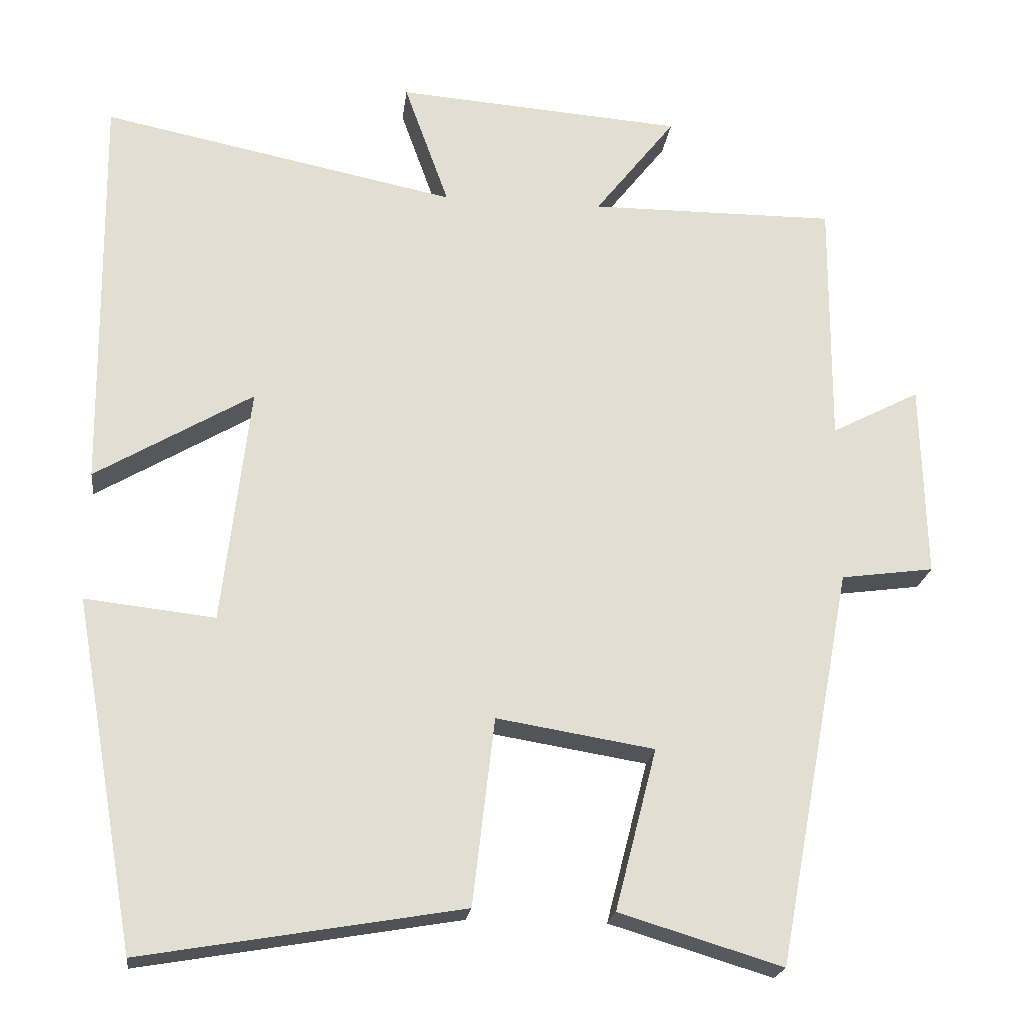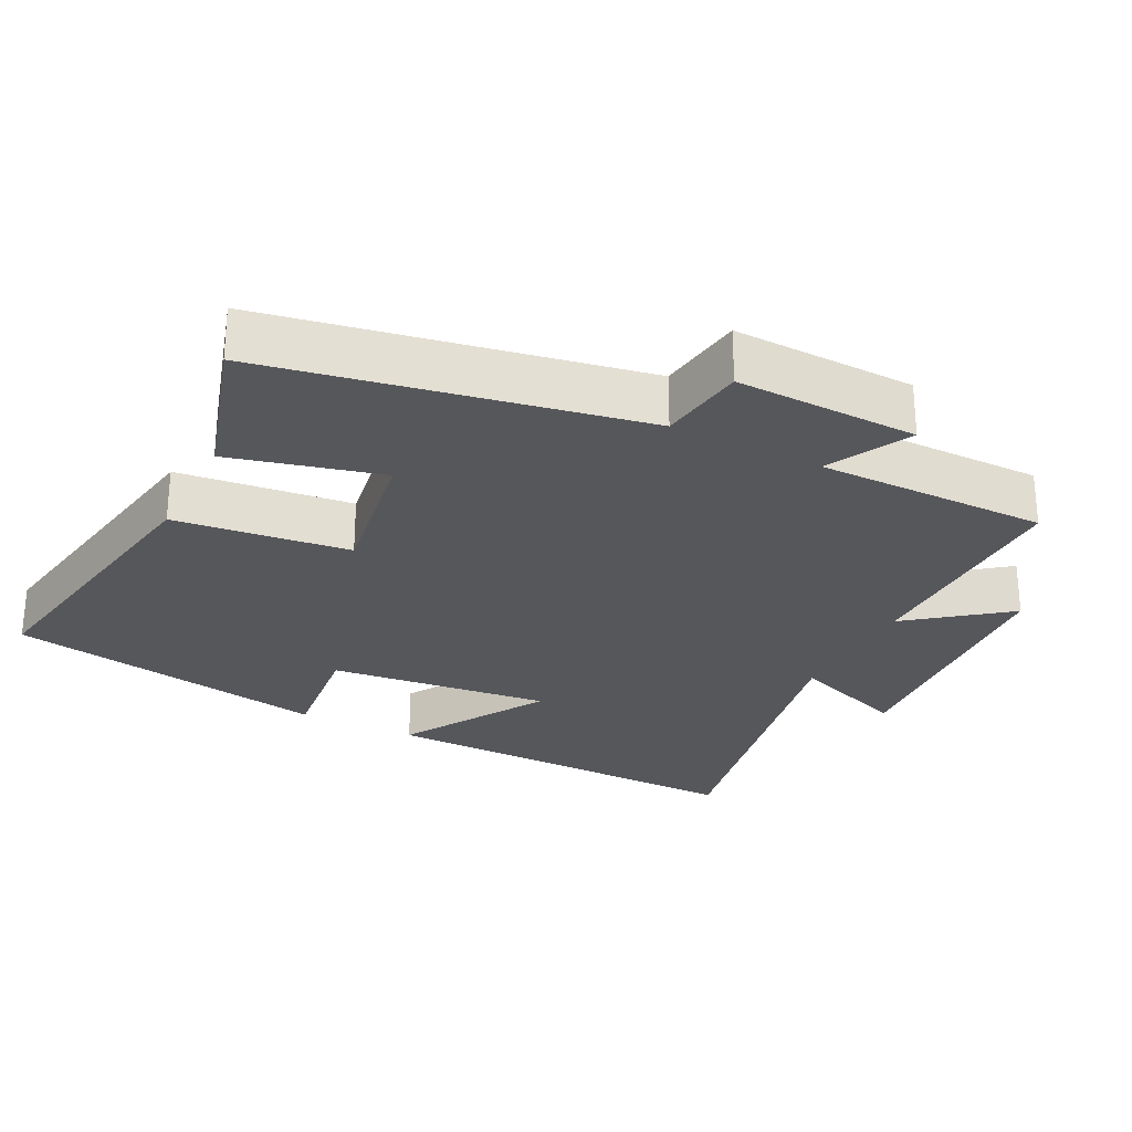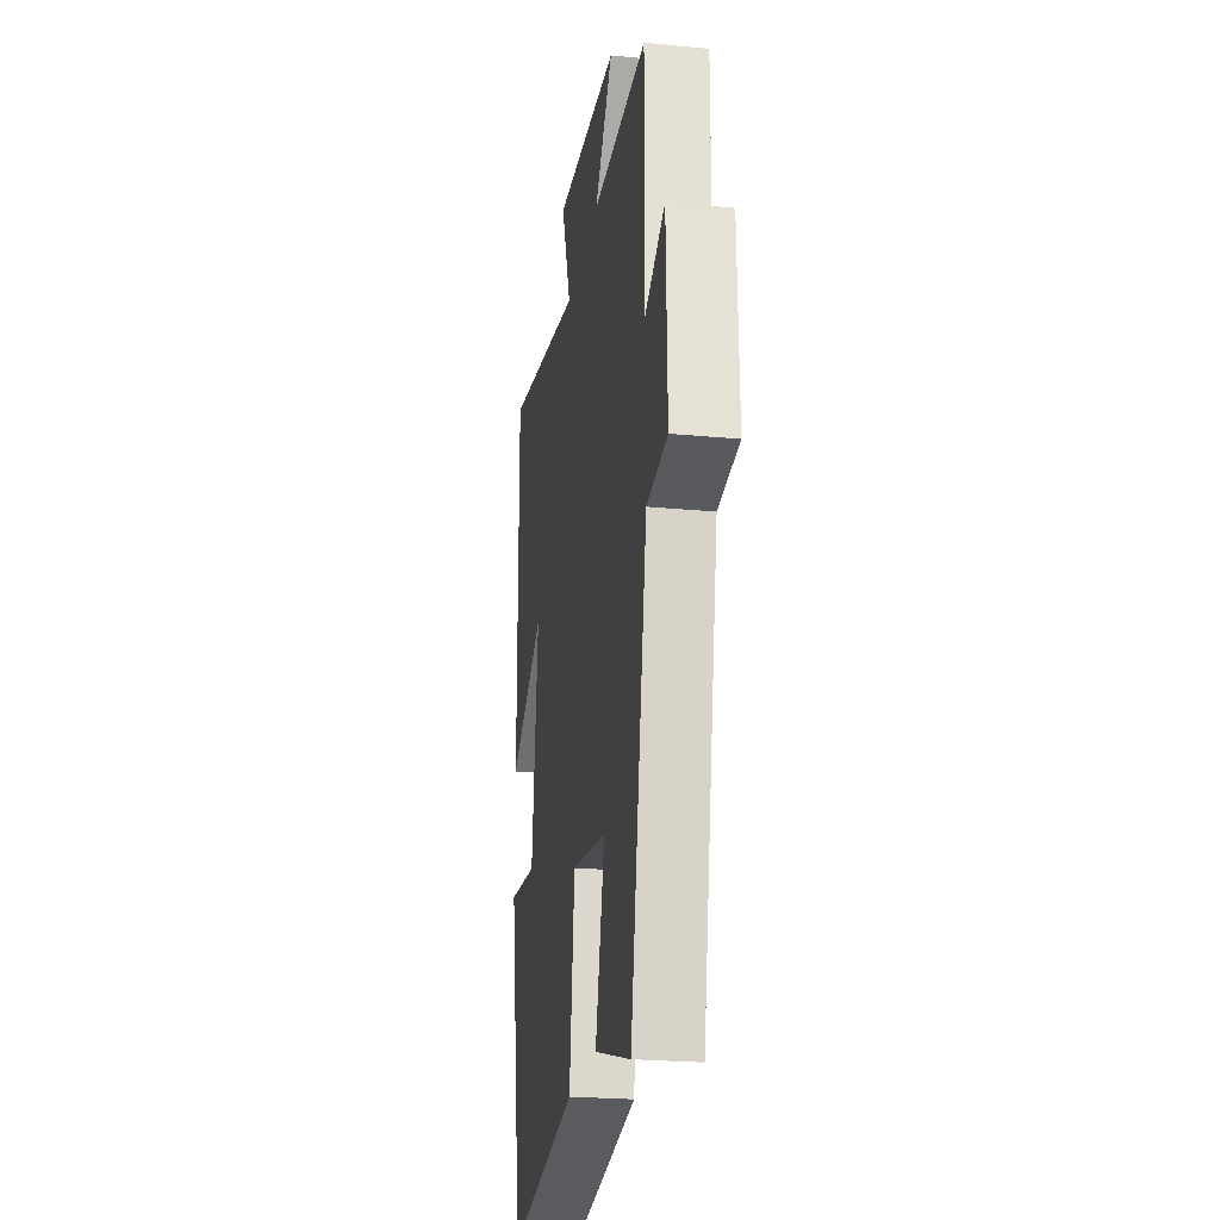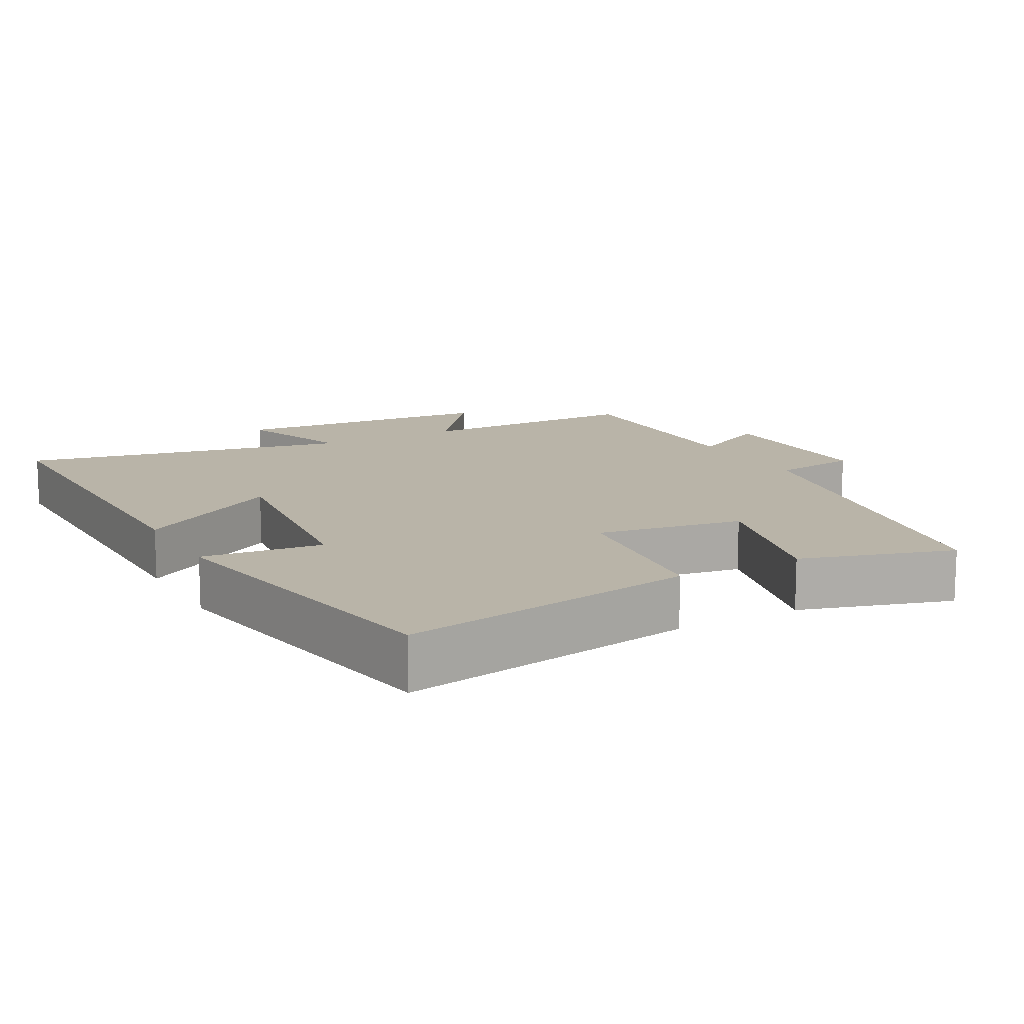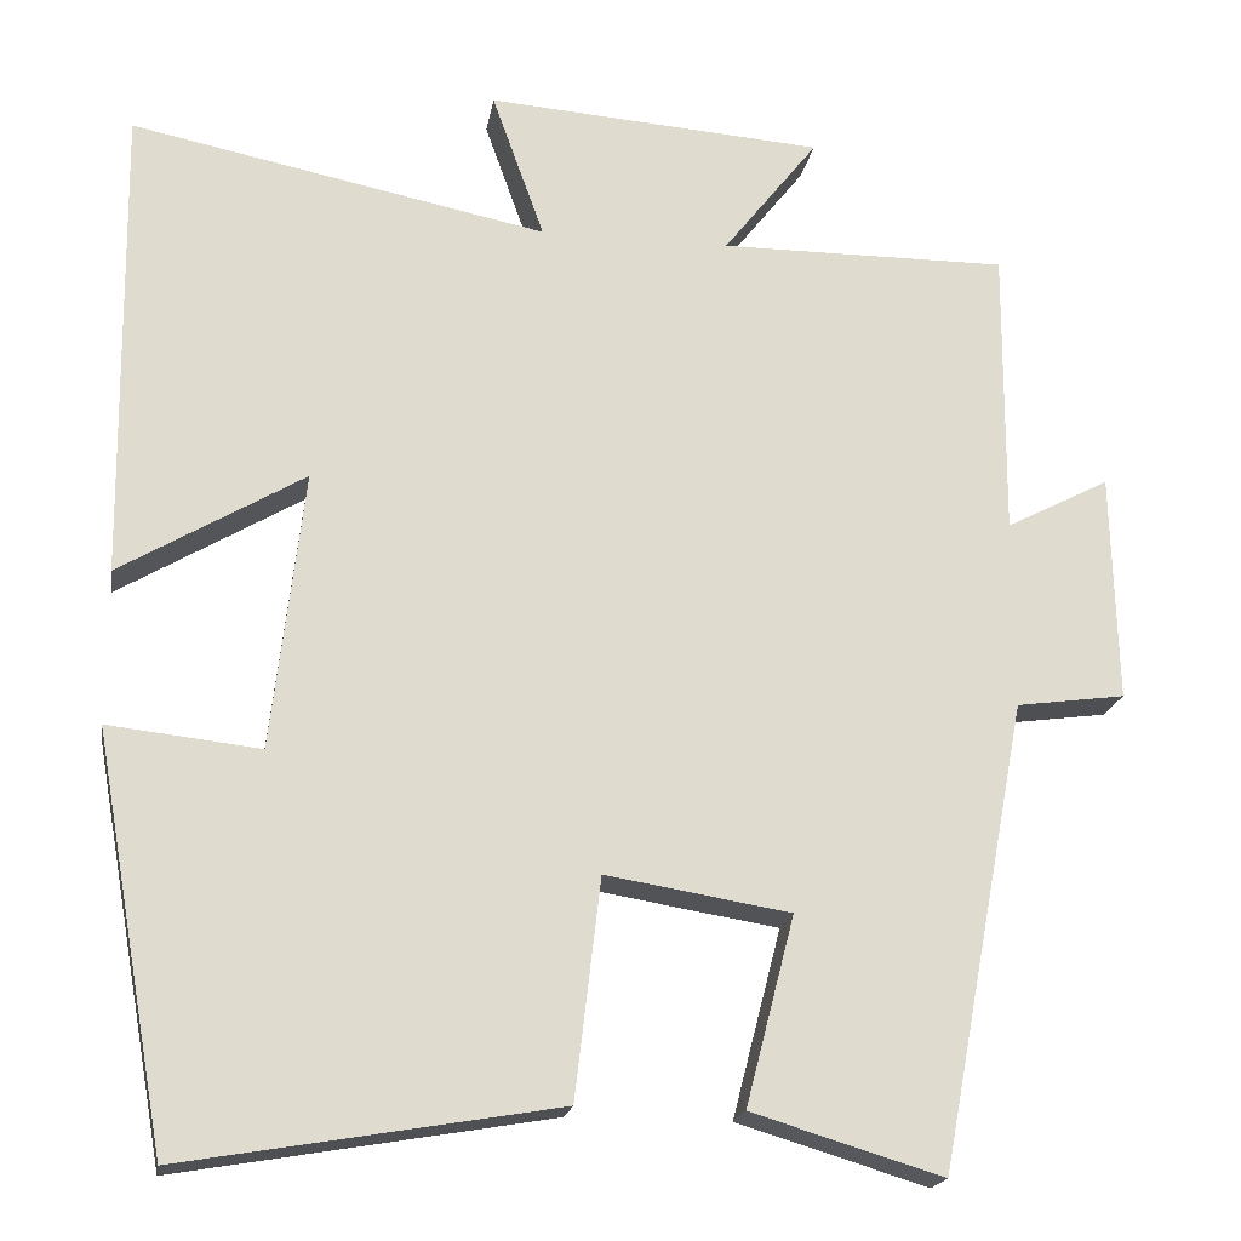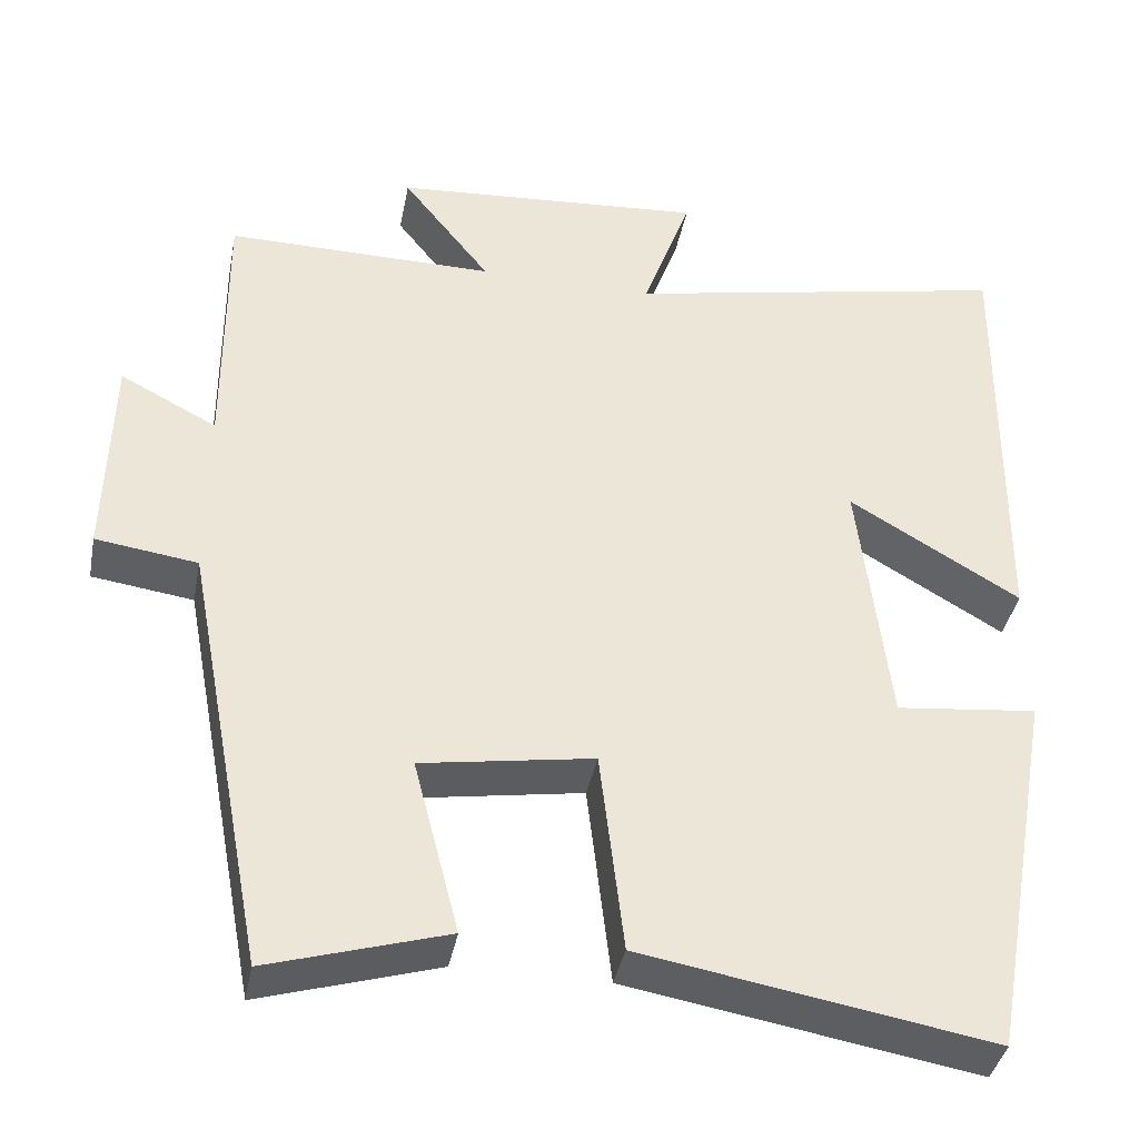
<metadata>
{"format":"obj","ext":"obj","renderer":"f3d","projection":"perspective","resolution":1024,"background":"white","views":[{"elev":-21.5,"azim":173.0,"up":"+Z"},{"elev":-27.2,"azim":-117.0,"up":"+Y"},{"elev":-24.0,"azim":-99.1,"up":"+Z"},{"elev":13.2,"azim":151.3,"up":"+Y"},{"elev":-19.3,"azim":170.6,"up":"+Z"},{"elev":-39.2,"azim":-10.9,"up":"+Z"}]}
</metadata>
<code>
v 0.418 0.07 -0.572
v -0.003 0.07 -0.5
v -0.032 0.07 -0.253
v -0.24 0.07 -0.287
v -0.185 0.07 -0.5
v -0.4 0.07 -0.565
v -0.5 0.07 -0.04
v -0.623 0.07 -0.023
v -0.617 0.07 0.235
v -0.5 0.07 0.174
v -0.502 0.07 0.502
v -0.176 0.07 0.5
v -0.283 0.07 0.637
v 0.097 0.07 0.665
v 0.038 0.07 0.5
v 0.507 0.07 0.595
v 0.5 0.07 0.059
v 0.293 0.07 0.182
v 0.329 0.07 -0.132
v 0.5 0.07 -0.113
v 0.418 0 -0.572
v -0.003 0 -0.5
v -0.032 0 -0.253
v -0.24 0 -0.287
v -0.185 0 -0.5
v -0.4 0 -0.565
v -0.5 0 -0.04
v -0.623 0 -0.023
v -0.617 0 0.235
v -0.5 0 0.174
v -0.502 0 0.502
v -0.176 0 0.5
v -0.283 0 0.637
v 0.097 0 0.665
v 0.038 0 0.5
v 0.507 0 0.595
v 0.5 0 0.059
v 0.293 0 0.182
v 0.329 0 -0.132
v 0.5 0 -0.113
f 1 2 3
f 20 1 3
f 19 20 3
f 18 19 3 4
f 15 16 17 18
f 15 18 4
f 12 13 14 15
f 12 15 4
f 10 11 12 4
f 7 8 9 10
f 6 7 10
f 5 6 10
f 4 5 10
f 23 22 21
f 23 21 40
f 23 40 39
f 24 23 39 38
f 38 37 36 35
f 24 38 35
f 35 34 33 32
f 24 35 32
f 24 32 31 30
f 30 29 28 27
f 30 27 26
f 30 26 25
f 30 25 24
f 1 21 22 2
f 2 22 23 3
f 3 23 24 4
f 4 24 25 5
f 5 25 26 6
f 6 26 27 7
f 7 27 28 8
f 8 28 29 9
f 9 29 30 10
f 10 30 31 11
f 11 31 32 12
f 12 32 33 13
f 13 33 34 14
f 14 34 35 15
f 15 35 36 16
f 16 36 37 17
f 17 37 38 18
f 18 38 39 19
f 19 39 40 20
f 20 40 21 1

</code>
